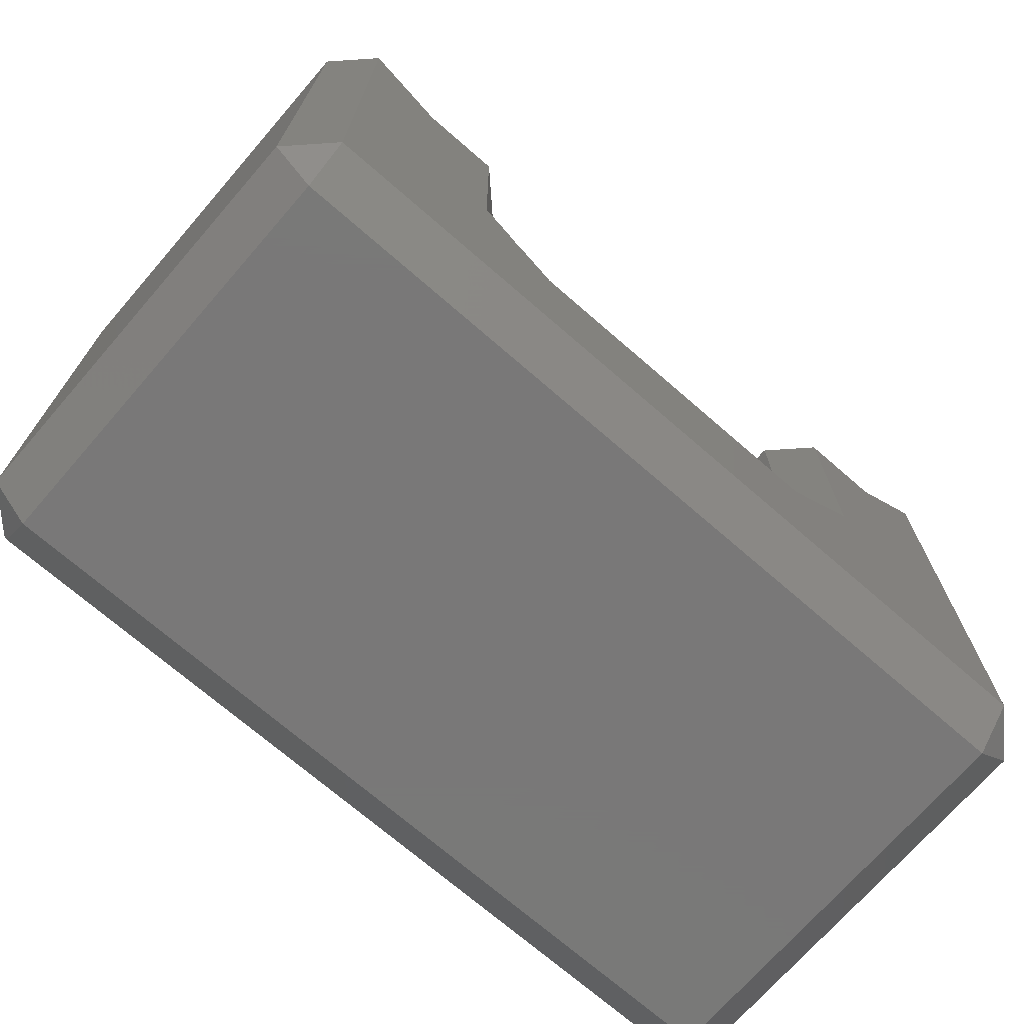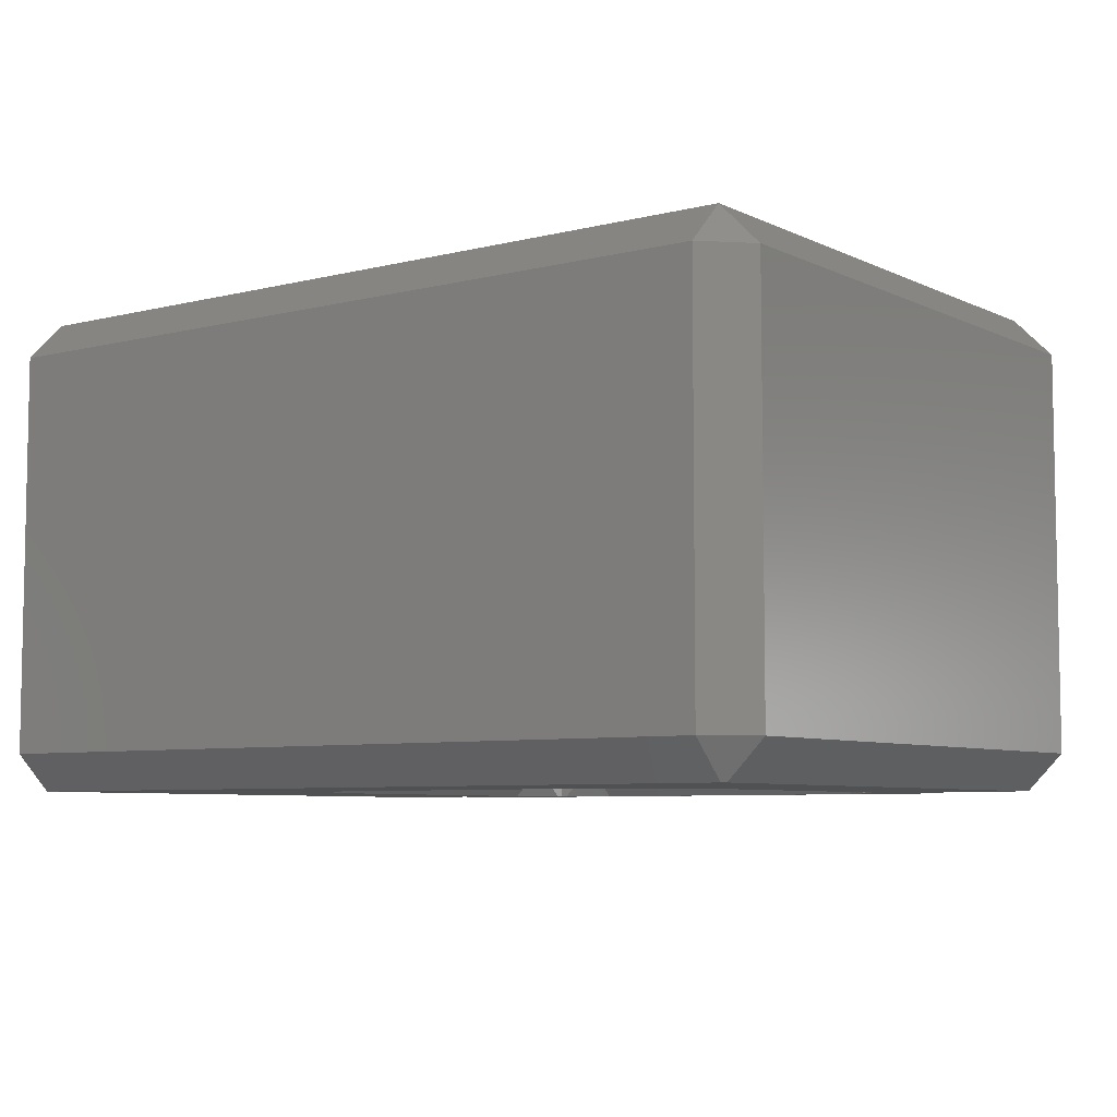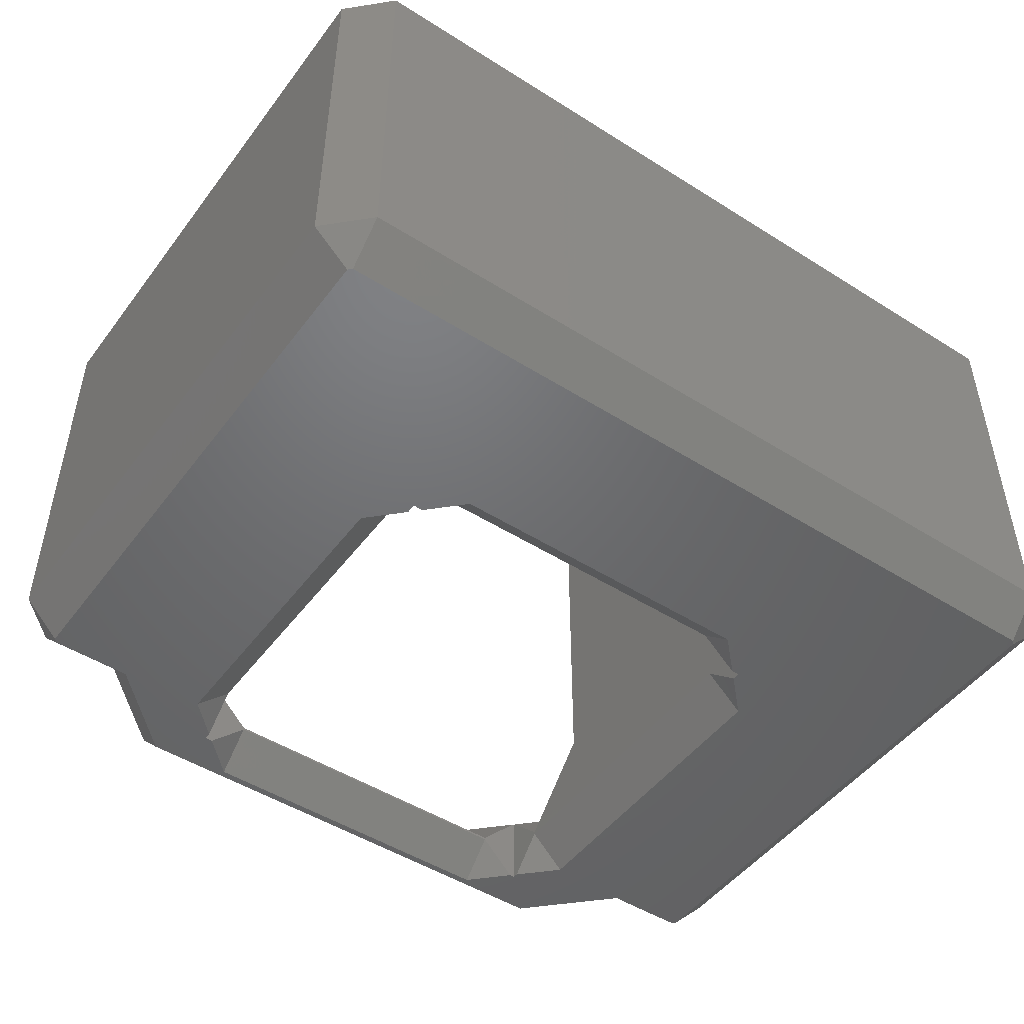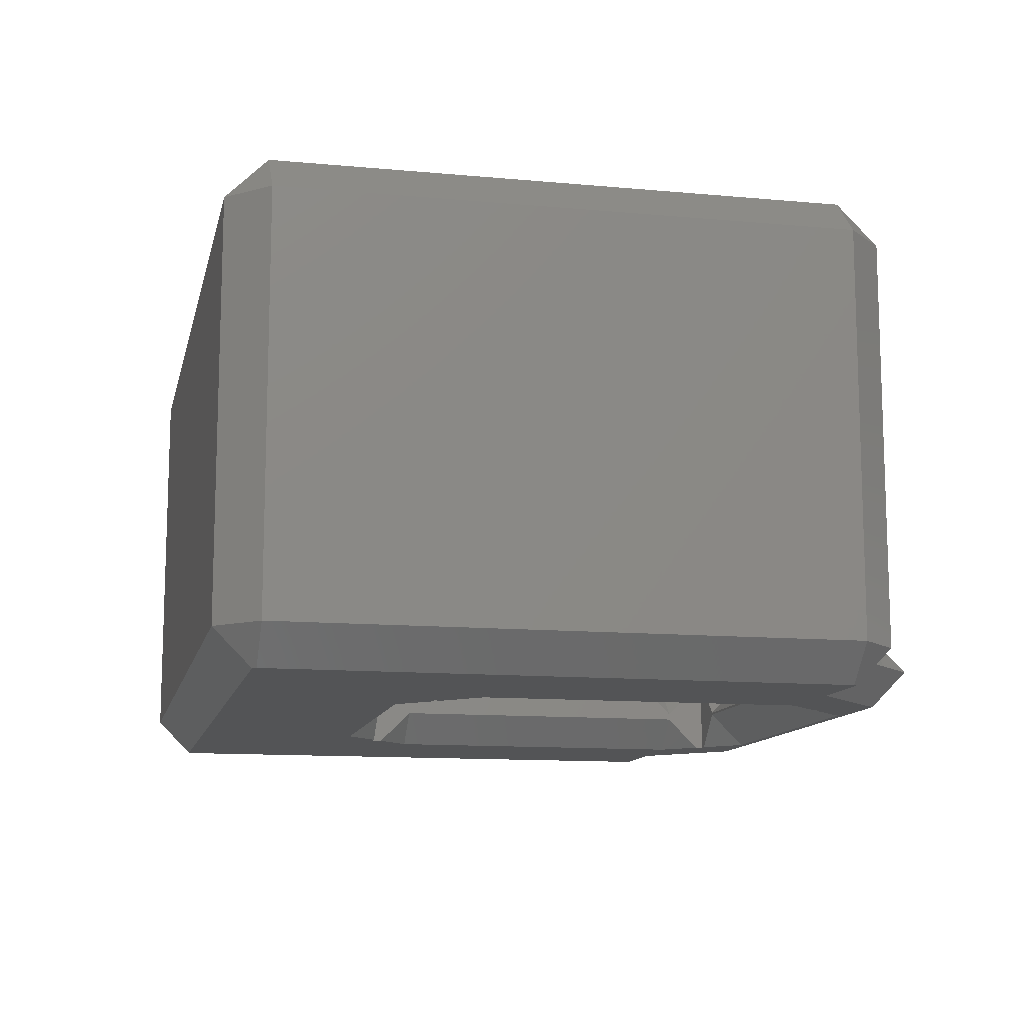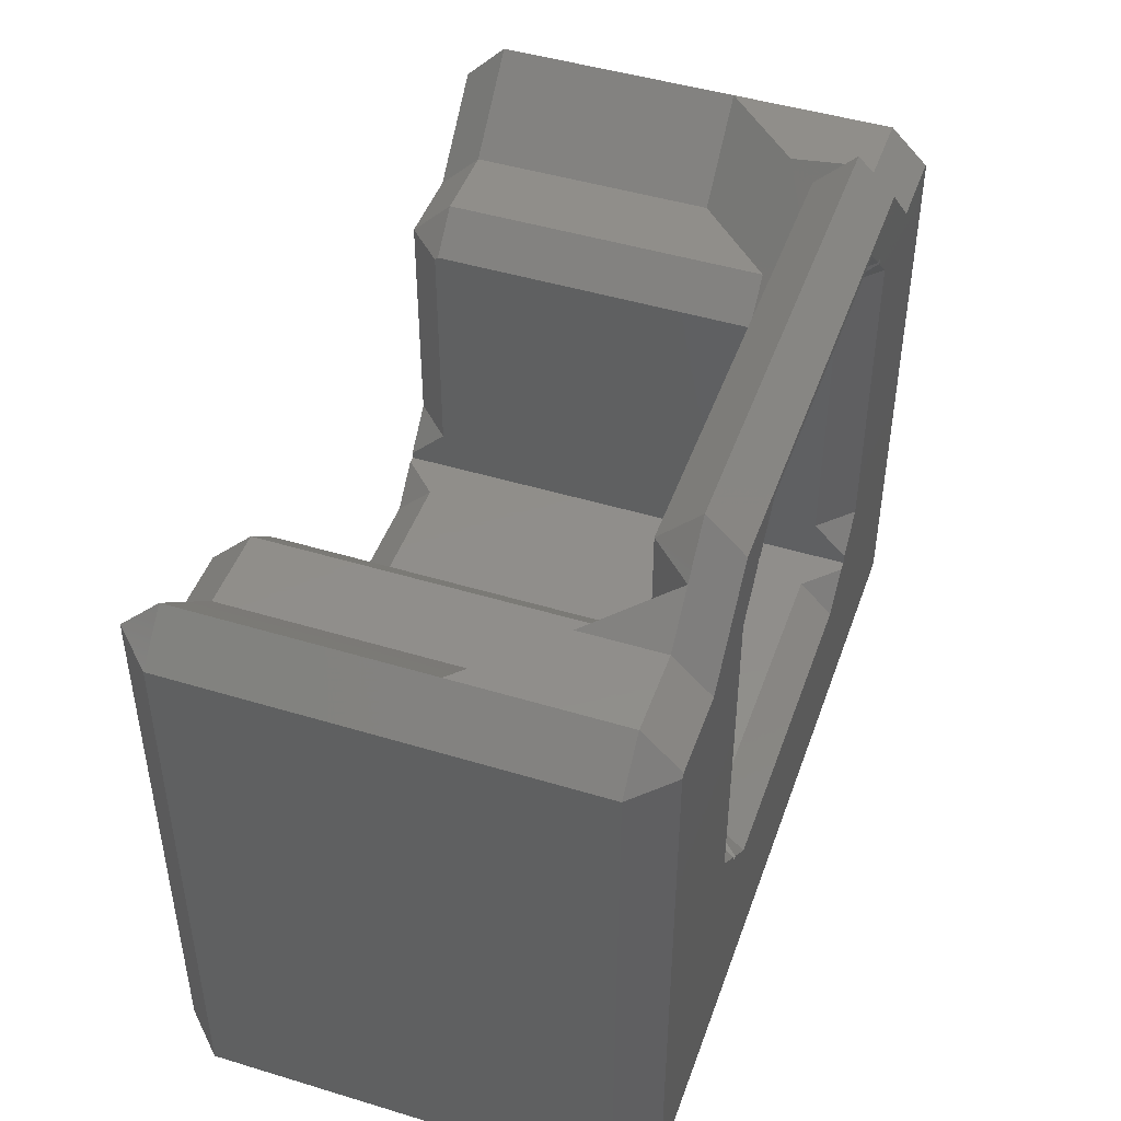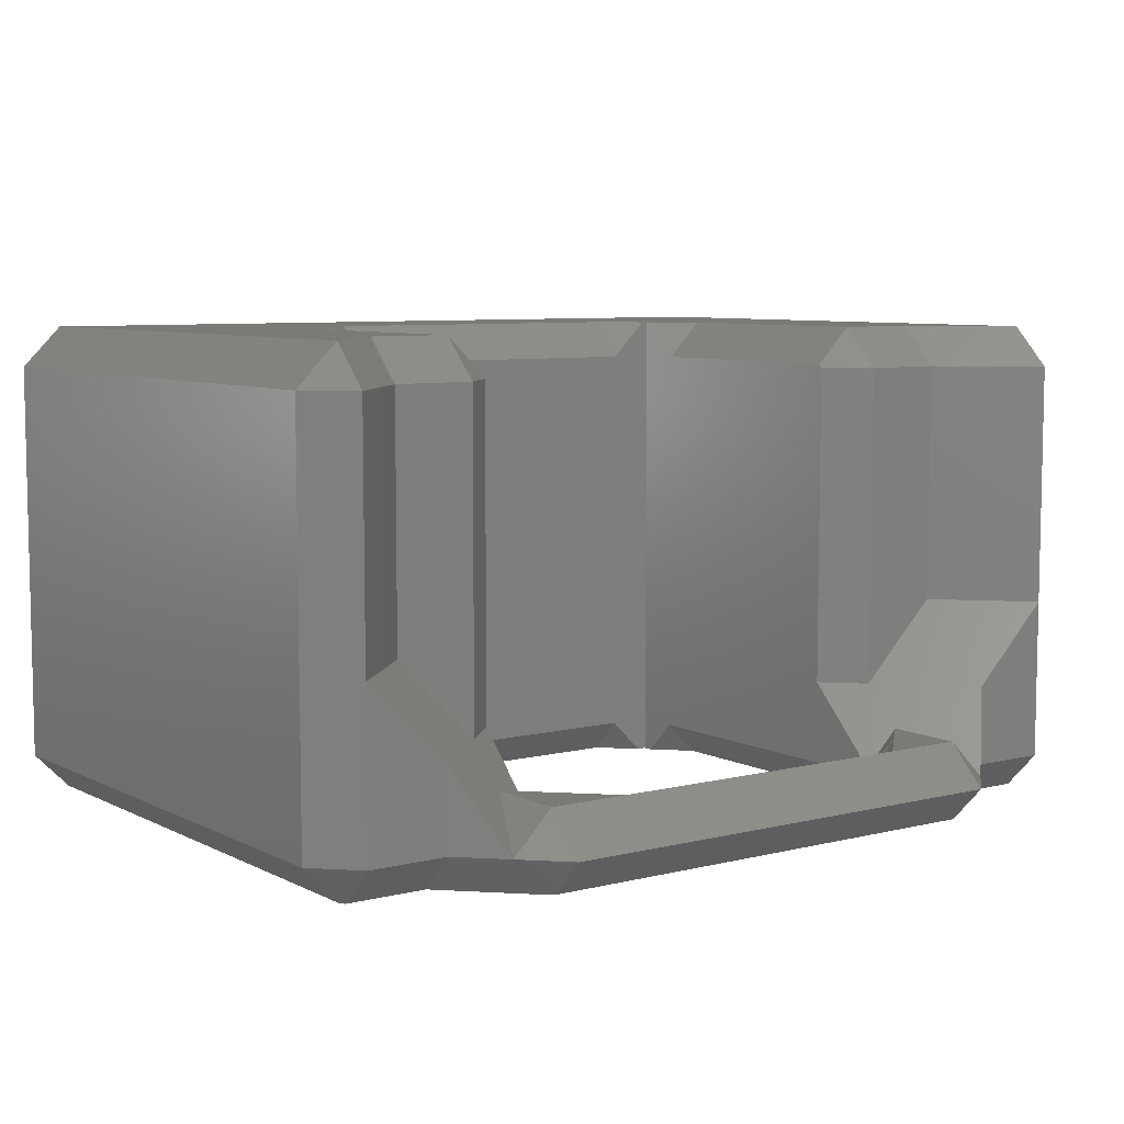
<metadata>
{"format":"stl","ext":"stl","renderer":"f3d","projection":"perspective","resolution":1024,"background":"white","views":[{"elev":-71.4,"azim":-41.0,"up":"+Y"},{"elev":-6.6,"azim":36.4,"up":"+Z"},{"elev":-48.7,"azim":-35.2,"up":"+Z"},{"elev":-11.9,"azim":77.6,"up":"+Z"},{"elev":46.4,"azim":109.1,"up":"+Y"},{"elev":7.2,"azim":144.4,"up":"+Z"}]}
</metadata>
<code>
# stl→obj: 138 verts, 276 faces
v -50 48.1 0.9
v -57.31 40.79 0.9
v -50 50 0.9
v 50 -50 0.9
v 100.2 -98.7 0.9
v 99.3 -99.6 0.9
v 58.8 -39.3 0.9
v 100.2 39.9 0.9
v 79.5 40.79 0.9
v 99.3 40.79 0.9
v 58.8 39.9 0.9
v 78.61 41.69 0.9
v 60.59 59.7 0.9
v 57.91 -40.19 0.9
v 39.9 -58.21 0.9
v 48.11 -50 0.9
v -39.3 -58.21 0.9
v -50 -50 0.9
v -47.51 -50 0.9
v -58.21 -39.3 0.9
v -50 -47.51 0.9
v -78.9 40.79 0.9
v -58.21 39.9 0.9
v -60 59.7 0.9
v -59.1 60.59 0.9
v -60.89 58.81 0.9
v -98.7 -99.6 0.9
v -99.6 -98.7 0.9
v -99.6 39.9 0.9
v -98.7 40.79 0.9
v 50 50 0.9
v 50 48.7 0.9
v 59.7 60.59 0.9
v 39.9 58.8 0.9
v 48.7 50 0.9
v -39.3 58.8 0.9
v -48.1 50 0.9
v 50 -48.11 0.9
v -98.7 -108.7 9.977
v -108.7 -98.7 9.977
v 99.3 -108.7 9.977
v 109.2 -98.7 9.977
v -108.7 39.9 9.977
v 109.2 39.9 9.977
v -50 -39.3 9.171
v -39.3 -50 9.171
v 39.9 -50 9.171
v 50 -39.3 9.7
v 50 -44.15 4.888
v -50 39.9 9.171
v 50 39.9 9.7
v -98.7 49.8 9.977
v -78.9 49.8 9.977
v -69.08 59.7 9.977
v -50 44.41 4.586
v -39.3 50 9.7
v 39.9 50 9.7
v 79.5 49.8 9.977
v 69.6 59.7 9.977
v 99.3 49.8 9.977
v -59.1 69.6 9.977
v 59.7 69.6 9.977
v -108.7 -98.7 109
v -98.7 -108.7 109
v 99.3 -108.7 109
v 109.2 -98.7 109
v -108.7 39.9 109
v 109.2 39.9 109
v -59.1 30 29.78
v -59.1 39.9 19.88
v -69 39.9 29.78
v -50 21.7 28.98
v -50 20.9 29.78
v -50 39.9 10.78
v 59.7 39.9 19.88
v 50 39.62 10.53
v 59.7 30 29.78
v 50 39.9 10.25
v 50 20.38 29.78
v 69.52 39.9 29.78
v -98.7 49.8 49.58
v -98.7 49.8 109
v -78.9 49.8 29.78
v -59.1 59.7 19.88
v -39.3 50 10.25
v -39.3 59.7 19.88
v -44.15 50 15.03
v -50 49 19.88
v -49 50 19.88
v -50 50 19.88
v 39.9 50 10.25
v 39.9 59.7 19.88
v 50 49.6 19.88
v 49.6 50 19.88
v 59.7 59.7 19.88
v 50 50 19.88
v 79.5 49.8 29.78
v 99.3 49.8 49.58
v 99.3 49.8 109
v -78.9 30 49.58
v -78.9 39.9 39.68
v -88.8 39.9 49.58
v -50 20.9 109
v -59.1 30 109
v 50 20.38 109
v 59.7 30 109
v 79.5 30 49.58
v 79.5 39.9 39.68
v 79.5 30 109
v 89.32 39.9 49.58
v -78.9 30 109
v -88.8 39.9 109
v 89.32 39.9 109
v -98.7 -98.7 118.9
v 99.3 -98.7 118.9
v -98.7 39.9 118.9
v -59.1 20.1 118.9
v -78.9 20.1 118.9
v -59.1 -39.3 118.9
v -50 -48.4 118.9
v -50 -50 118.9
v 79.5 20.1 118.9
v 99.3 39.9 118.9
v 59.7 -39.3 118.9
v 59.7 20.1 118.9
v 50 -50 118.9
v 50 -49 118.9
v 39.9 -59.1 118.9
v 49 -50 118.9
v -39.3 -59.1 118.9
v -48.4 -50 118.9
v -39.3 -50 109.8
v -50 -39.3 109.8
v 39.9 -50 109.8
v 44.41 -50 114.3
v 50 -39.3 109.3
v -50 20.1 109.8
v 50 20.1 109.3
f 1 2 3
f 4 5 6
f 5 7 8
f 9 8 7
f 8 9 10
f 11 9 7
f 12 11 13
f 9 11 12
f 5 14 7
f 5 4 14
f 15 4 6
f 4 15 16
f 6 17 15
f 17 18 19
f 18 20 21
f 22 23 20
f 23 24 25
f 23 26 24
f 23 22 26
f 27 17 6
f 27 18 17
f 28 18 27
f 18 28 20
f 29 20 28
f 20 29 22
f 22 29 30
f 31 13 11
f 31 11 32
f 13 31 33
f 34 31 35
f 31 34 33
f 36 33 34
f 3 36 37
f 25 2 23
f 36 25 33
f 3 25 36
f 2 25 3
f 14 4 38
f 39 28 27
f 28 39 40
f 39 6 41
f 6 39 27
f 42 6 5
f 6 42 41
f 40 29 28
f 29 40 43
f 42 8 44
f 8 42 5
f 45 21 20
f 46 17 19
f 15 46 47
f 46 15 17
f 48 14 49
f 14 48 7
f 47 16 15
f 49 14 38
f 45 23 50
f 23 45 20
f 48 11 7
f 11 48 51
f 29 52 30
f 52 29 43
f 22 52 53
f 52 22 30
f 26 54 24
f 54 26 53
f 53 26 22
f 2 50 23
f 50 2 55
f 1 55 2
f 36 56 37
f 56 34 57
f 34 56 36
f 34 35 57
f 32 11 51
f 12 58 9
f 58 12 59
f 59 12 13
f 10 58 60
f 58 10 9
f 8 60 44
f 60 8 10
f 24 61 25
f 61 24 54
f 33 61 62
f 61 33 25
f 59 33 62
f 33 59 13
f 39 63 40
f 63 39 64
f 39 65 64
f 65 39 41
f 65 42 66
f 42 65 41
f 40 67 43
f 67 40 63
f 66 44 68
f 44 66 42
f 69 70 71
f 69 72 70
f 72 69 73
f 72 74 70
f 75 76 77
f 76 75 78
f 77 76 79
f 80 75 77
f 81 67 82
f 43 81 52
f 81 43 67
f 52 83 53
f 83 52 81
f 70 84 54
f 70 54 83
f 83 54 53
f 71 70 83
f 85 86 87
f 74 88 70
f 87 86 89
f 84 89 86
f 89 84 90
f 70 90 84
f 90 70 88
f 86 91 92
f 91 86 85
f 75 93 78
f 94 92 91
f 95 96 75
f 95 94 96
f 94 95 92
f 75 96 93
f 97 58 59
f 97 59 75
f 59 95 75
f 80 97 75
f 60 97 98
f 97 60 58
f 68 98 99
f 44 98 68
f 98 44 60
f 84 61 54
f 62 92 95
f 92 62 86
f 61 86 62
f 86 61 84
f 59 62 95
f 100 101 102
f 100 71 101
f 71 100 69
f 103 69 104
f 69 103 73
f 77 105 106
f 105 77 79
f 107 108 80
f 107 80 77
f 107 106 109
f 106 107 77
f 110 108 107
f 101 83 102
f 102 83 81
f 71 83 101
f 108 97 80
f 110 98 108
f 98 97 108
f 111 102 112
f 102 111 100
f 104 100 111
f 100 104 69
f 107 113 110
f 113 107 109
f 112 81 82
f 81 112 102
f 98 113 99
f 113 98 110
f 64 114 63
f 114 65 115
f 65 114 64
f 66 115 65
f 67 114 116
f 114 67 63
f 117 118 119
f 120 119 121
f 122 115 123
f 124 122 125
f 122 124 115
f 126 124 127
f 124 126 115
f 128 126 129
f 126 128 115
f 130 115 128
f 121 130 131
f 114 118 116
f 130 114 115
f 121 114 130
f 119 114 121
f 118 114 119
f 115 68 123
f 68 115 66
f 130 132 131
f 120 133 119
f 134 130 128
f 130 134 132
f 135 134 128
f 129 135 128
f 124 136 127
f 119 137 117
f 137 119 133
f 138 124 125
f 124 138 136
f 111 112 116
f 118 111 116
f 104 118 117
f 118 104 111
f 117 103 104
f 103 117 137
f 106 138 125
f 138 106 105
f 109 125 122
f 125 109 106
f 113 109 122
f 123 113 122
f 116 82 67
f 112 82 116
f 123 99 113
f 68 99 123
f 31 93 96
f 32 93 31
f 78 32 51
f 32 78 93
f 51 76 78
f 51 79 76
f 136 105 79
f 48 79 51
f 136 79 48
f 105 136 138
f 4 48 49
f 4 49 38
f 48 4 136
f 126 136 4
f 136 126 127
f 133 103 137
f 55 90 88
f 90 55 3
f 3 55 1
f 74 55 88
f 74 50 55
f 72 50 74
f 45 72 73
f 103 133 73
f 72 45 50
f 133 45 73
f 18 45 133
f 121 133 120
f 18 133 121
f 45 18 21
f 90 87 89
f 3 87 90
f 85 56 91
f 56 87 37
f 87 3 37
f 87 56 85
f 35 94 91
f 57 91 56
f 35 91 57
f 31 94 35
f 94 31 96
f 126 135 129
f 126 134 135
f 134 47 132
f 4 134 126
f 134 4 47
f 47 4 16
f 132 121 131
f 46 132 47
f 18 132 46
f 18 46 19
f 132 18 121

</code>
